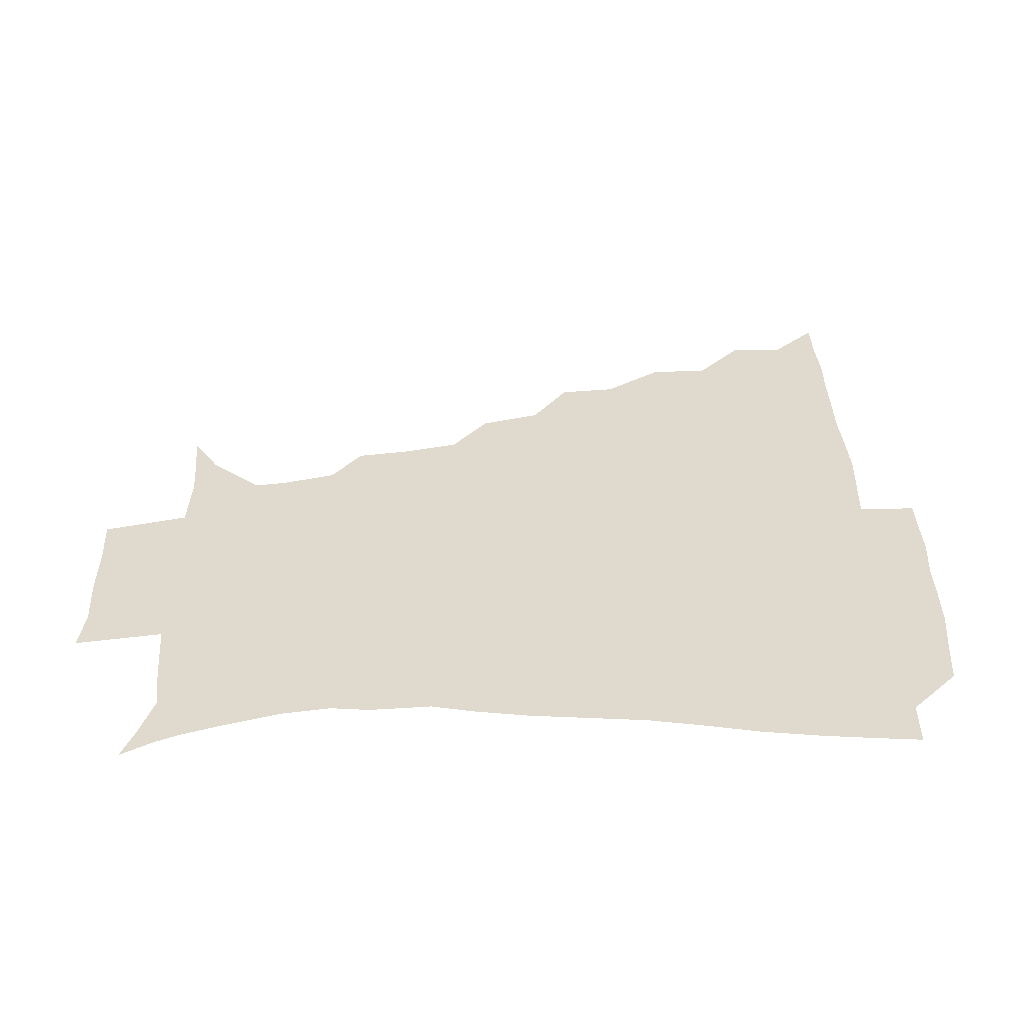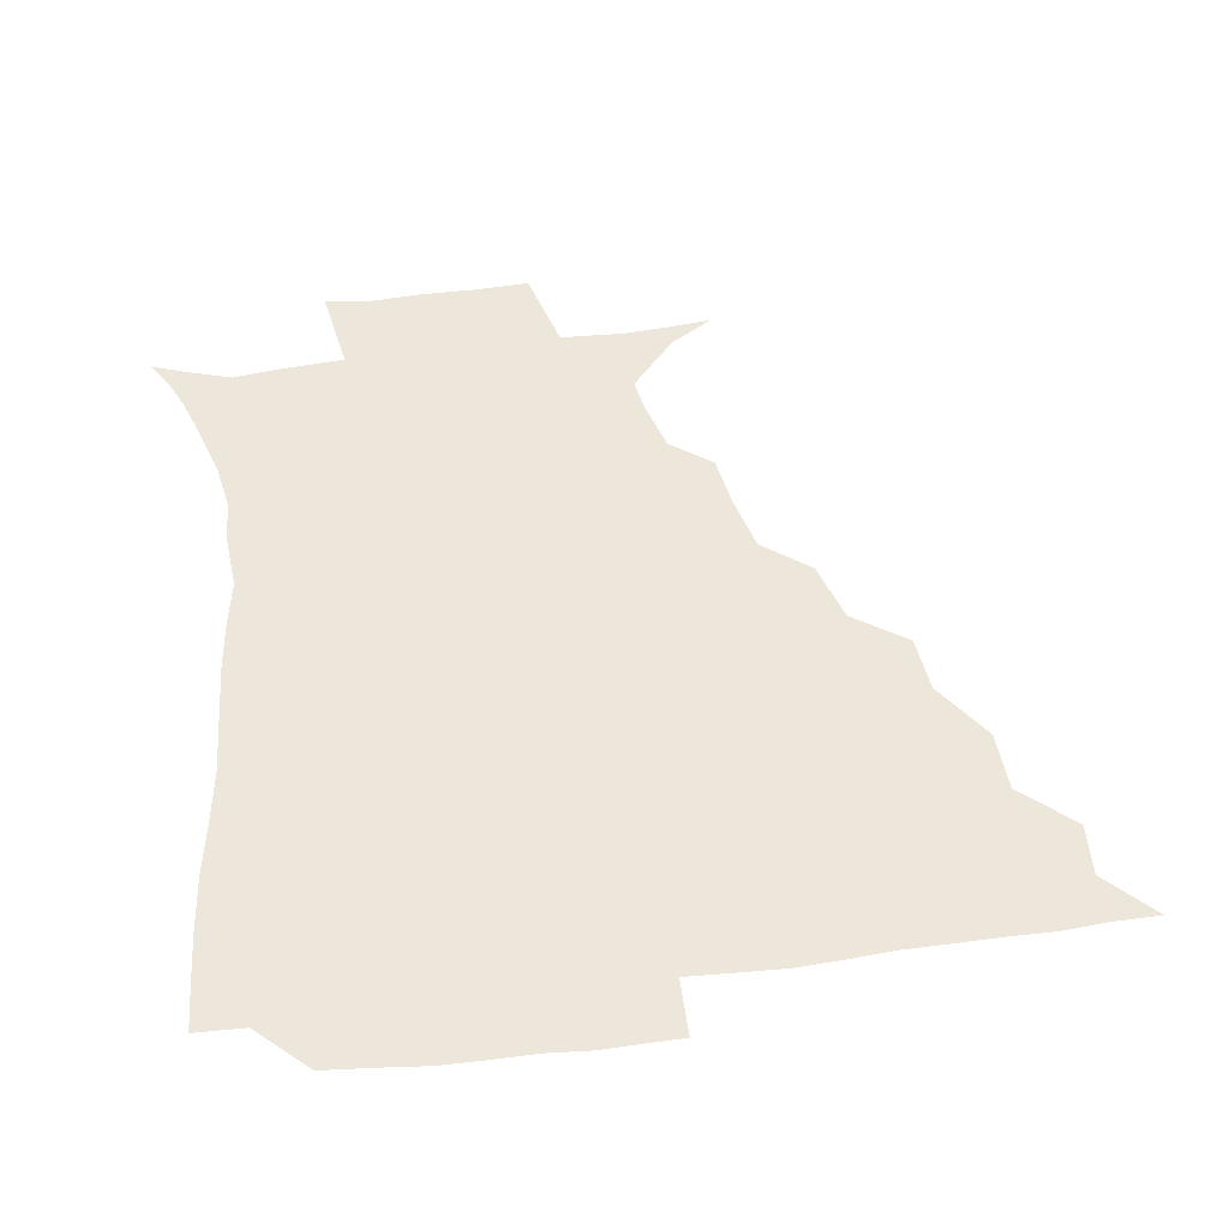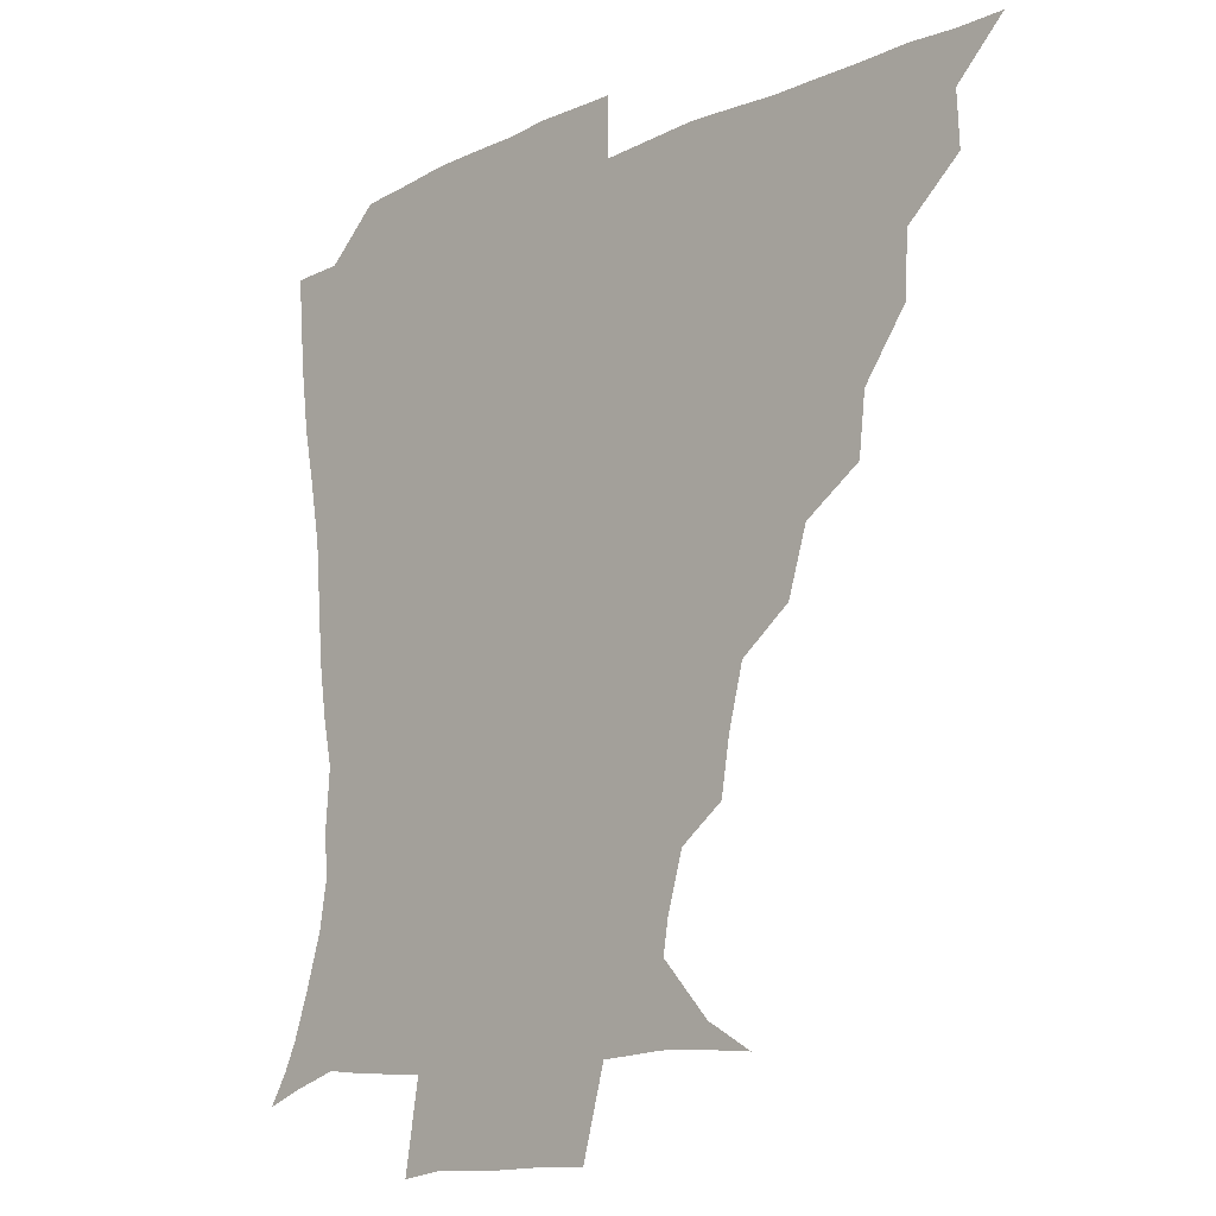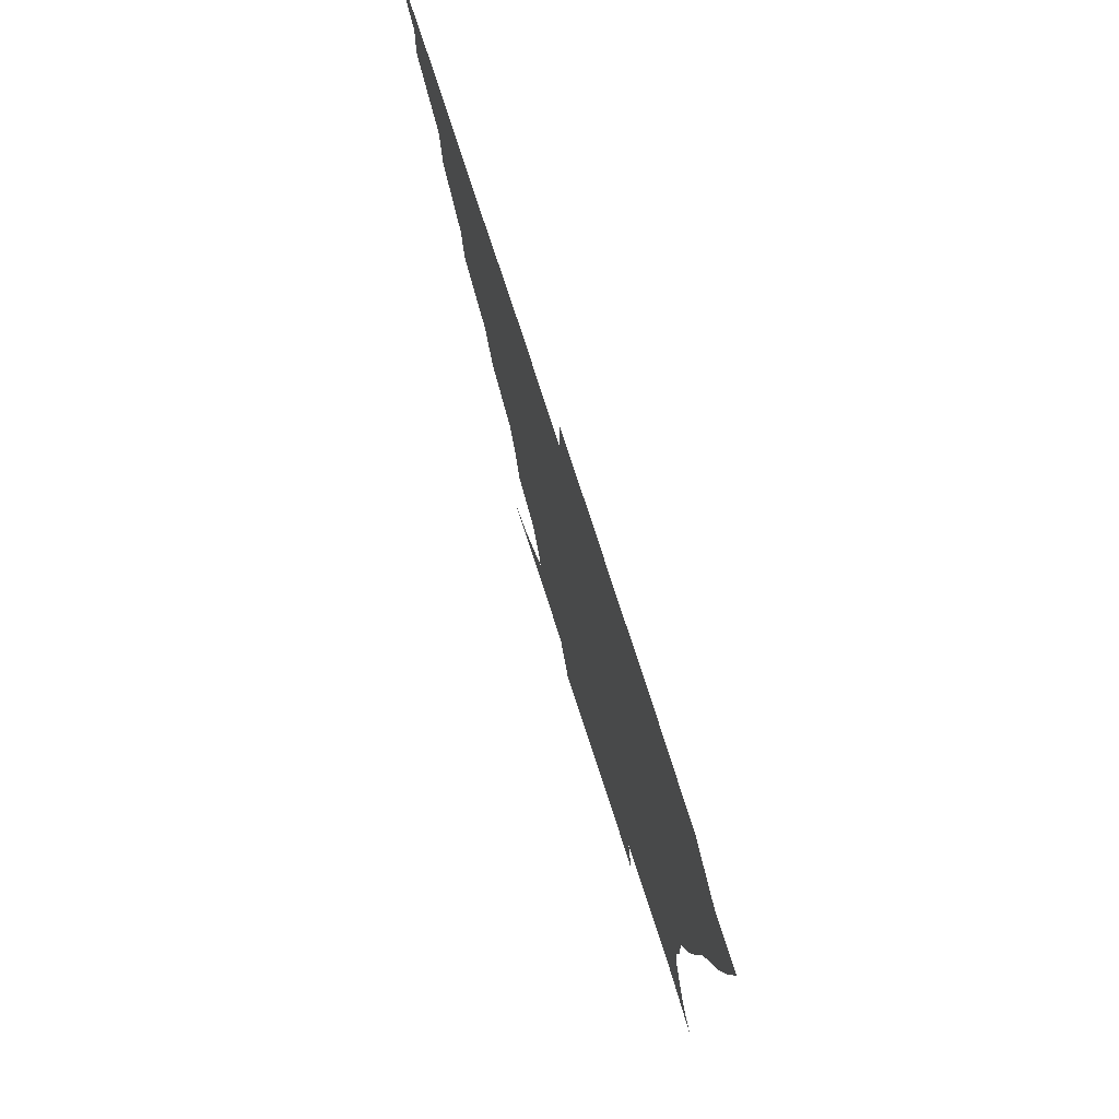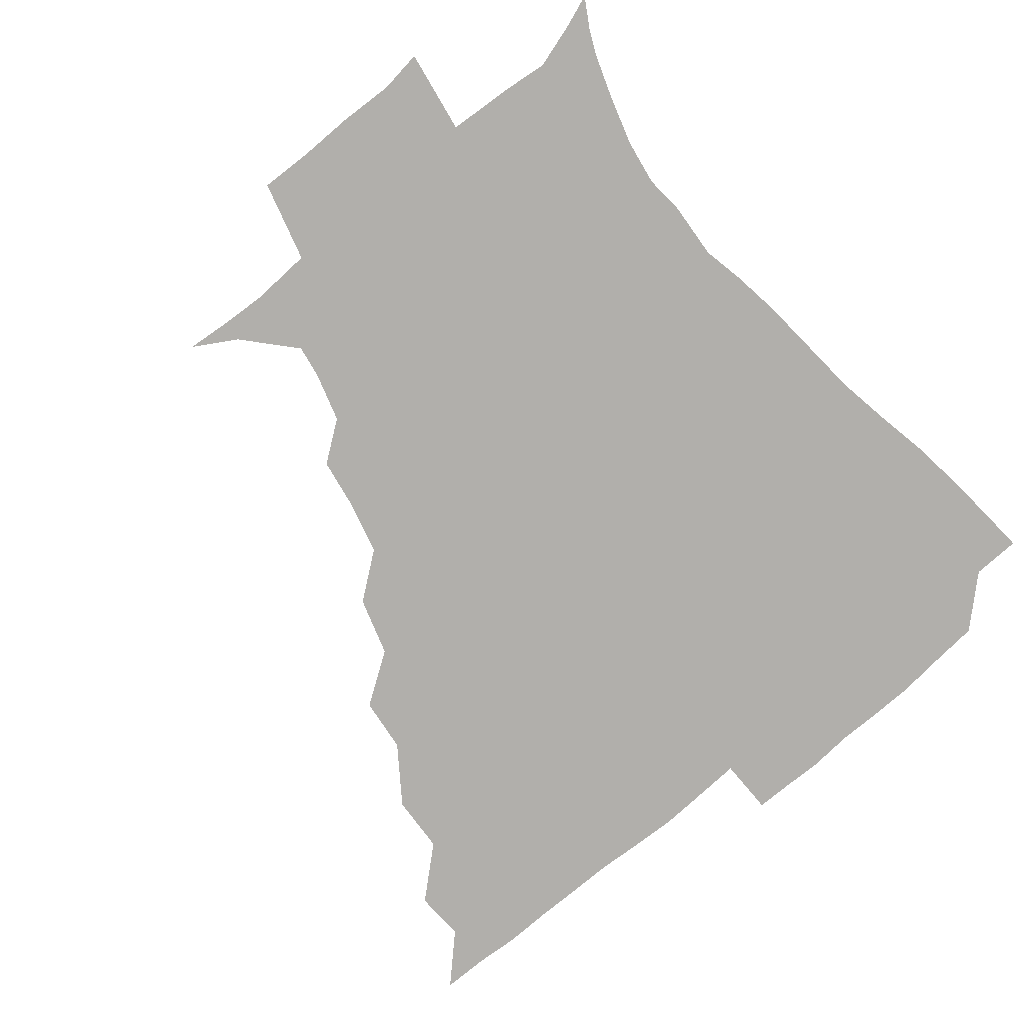
<metadata>
{"format":"obj","ext":"obj","renderer":"f3d","projection":"perspective","resolution":1024,"background":"white","views":[{"elev":32.9,"azim":89.0,"up":"+Z"},{"elev":51.6,"azim":172.0,"up":"+Z"},{"elev":-13.6,"azim":-135.1,"up":"+Y"},{"elev":77.6,"azim":72.0,"up":"+Y"},{"elev":-78.3,"azim":39.8,"up":"+Z"}]}
</metadata>
<code>
v 436.1 390.7 0
v 450.9 358.3 0
v 451.6 375.2 0
v 451.3 390.7 0
v 469.1 323.7 0
v 468 343.1 0
v 467.6 360.3 0
v 466.7 375.6 0
v 466.4 391.7 0
v 484.9 286.4 0
v 482.8 304.8 0
v 485 330.1 0
v 483.8 346.2 0
v 482.6 361.1 0
v 481.7 376.2 0
v 481.5 391.4 0
v 508.7 254.8 0
v 502.7 274.3 0
v 500.5 296.3 0
v 501.2 317.8 0
v 499.4 332 0
v 498.4 346.8 0
v 497.7 361.5 0
v 497.2 376.1 0
v 496.5 391.5 0
v 532.1 207.3 0
v 529.3 224.2 0
v 524.6 242.5 0
v 519.8 264.8 0
v 517 285 0
v 515.4 301.7 0
v 515.2 319.3 0
v 514 333.1 0
v 513 347.2 0
v 512.4 361.6 0
v 512 376.3 0
v 511.5 391.4 0
v 523.1 144.2 0
v 537.4 152.7 0
v 552.6 169.6 0
v 550.9 180.2 0
v 545.9 197.1 0
v 541.3 216.7 0
v 538.2 235.5 0
v 534.9 250.2 0
v 532.5 272.9 0
v 530.7 287.9 0
v 529.7 303.6 0
v 529.2 319.2 0
v 528.6 333.2 0
v 527.5 347.2 0
v 527.2 361.6 0
v 527 376.5 0
v 526.5 392.3 0
v 538.3 145.6 0
v 553.7 159.3 0
v 559.8 172.8 0
v 557.7 189 0
v 554.9 209.7 0
v 552.2 225.8 0
v 548.8 238.7 0
v 547.8 258.3 0
v 545.5 274.1 0
v 544.6 290.3 0
v 544.3 305.7 0
v 543.8 319.9 0
v 543.6 333.3 0
v 543.3 347.4 0
v 542.1 361.7 0
v 542.4 376.2 0
v 541.4 393 0
v 553.3 146.3 0
v 568 163.9 0
v 569.1 178.8 0
v 566.8 196.8 0
v 566.5 215 0
v 563.5 229.3 0
v 561.8 244.4 0
v 561.1 262.2 0
v 559.6 277.3 0
v 559 291.4 0
v 558.5 305.3 0
v 557.7 318.7 0
v 559.2 334.8 0
v 558.4 347.6 0
v 558.6 361.2 0
v 557.4 376.3 0
v 557 392.2 0
v 574 145.2 0
v 579.9 168.3 0
v 579.8 185.2 0
v 577.5 199.1 0
v 579.1 216.8 0
v 575 233 0
v 575.6 246.1 0
v 574 265.4 0
v 573.4 276.9 0
v 572.9 291.8 0
v 573.5 307.1 0
v 572.8 319.9 0
v 573 333.7 0
v 572.8 347.3 0
v 572.8 361.3 0
v 572.7 375.2 0
v 572.5 391.4 0
v 572.6 410.2 0
v 581.4 118.3 0
v 589 150.2 0
v 592.3 168.7 0
v 590.8 186 0
v 591.5 190 0
v 588.7 219.3 0
v 587.8 230.9 0
v 587.7 250.3 0
v 587.6 264.7 0
v 587.6 279.1 0
v 587.4 292.8 0
v 587.7 307.5 0
v 587.9 321.1 0
v 587.5 333.6 0
v 587.8 347.6 0
v 587.5 361.4 0
v 587 376.1 0
v 586.4 392.5 0
v 584.9 410.3 0
v 599 118.9 0
v 602.1 149.9 0
v 604.7 170.6 0
v 603.2 186.2 0
v 603.3 204.4 0
v 601.1 221.3 0
v 602.7 233.8 0
v 600.6 250.1 0
v 601.2 264.9 0
v 601.4 278.4 0
v 601.6 291.3 0
v 601.7 306.6 0
v 601.9 320.1 0
v 602.4 334.2 0
v 602.4 347.6 0
v 602.4 361.3 0
v 601.7 376.3 0
v 600.8 392 0
v 598.1 410.6 0
v 617.5 118.6 0
v 615.9 149.9 0
v 616.3 171.4 0
v 616.7 189.6 0
v 615.2 205.1 0
v 614.5 219.5 0
v 614.1 236.1 0
v 614.8 249.3 0
v 614.4 264.8 0
v 615.1 278.6 0
v 615.7 293 0
v 616.1 306.9 0
v 616.6 321.2 0
v 616.9 334.4 0
v 617.1 347.7 0
v 617.1 361.6 0
v 616.7 376 0
v 616 390.6 0
v 612.5 409.4 0
v 635.7 119.4 0
v 631.2 146.3 0
v 628.3 170.4 0
v 628.9 189.2 0
v 626.5 205.5 0
v 627.1 222.2 0
v 627.4 234 0
v 627.4 250.2 0
v 627.7 264.4 0
v 628.6 279.3 0
v 629.5 292.3 0
v 630.1 307 0
v 630.6 321.1 0
v 631.1 333.9 0
v 632.4 348.2 0
v 632.7 361.5 0
v 631.8 375.8 0
v 630.8 390.4 0
v 626.8 409.4 0
v 650.2 117.5 0
v 645.6 145.5 0
v 641.2 168.6 0
v 639.9 190.6 0
v 639.5 204.8 0
v 639.5 219.2 0
v 639.7 233.2 0
v 640 248 0
v 640.9 261.8 0
v 641.8 276.9 0
v 642.6 291.9 0
v 643.3 308.4 0
v 644.6 320.6 0
v 645.1 333.1 0
v 646.6 348.9 0
v 647 361.8 0
v 646.9 375.3 0
v 646.5 388.8 0
v 641.4 409.1 0
v 667.7 146.9 0
v 656.7 167.2 0
v 652.4 186.4 0
v 651 202.6 0
v 650.6 218.4 0
v 651.4 231.8 0
v 652.2 245.8 0
v 653.6 258.6 0
v 654 275.9 0
v 655.1 292.2 0
v 656.5 306 0
v 658 320.7 0
v 659.3 334.1 0
v 660.3 348.4 0
v 661.1 361.9 0
v 661.3 375.5 0
v 660.6 389.5 0
v 657 407.5 0
v 682.6 148.5 0
v 672.4 164.2 0
v 665.2 182.9 0
v 663.8 196.6 0
v 661.7 213.8 0
v 662.3 228 0
v 663.4 242.3 0
v 664.8 256.6 0
v 665.8 272.8 0
v 667 289 0
v 669.1 302.9 0
v 670.4 320.1 0
v 672.6 333 0
v 674 348.3 0
v 675.1 361.8 0
v 675.8 375.6 0
v 674.9 390.5 0
v 673.1 406.1 0
v 697.5 143.9 0
v 687.5 159 0
v 679.6 176.4 0
v 676.3 190.8 0
v 673.1 207.1 0
v 673.2 220.5 0
v 674.8 233.4 0
v 675.2 249.9 0
v 676.5 267.4 0
v 678.7 282.2 0
v 680.6 298.3 0
v 682.2 316 0
v 685.6 329.5 0
v 687.1 346.9 0
v 689.3 360.9 0
v 690.2 375.6 0
v 689.4 390.7 0
v 708.7 139.8 0
v 702.9 149.5 0
v 699 158 0
v 694.5 171.1 0
v 689.1 188.4 0
v 686.5 204.1 0
v 687.6 216.5 0
v 686.2 236.2 0
v 689.1 250.7 0
v 691.4 266.9 0
v 692.8 285.1 0
v 694.4 304.8 0
v 697.5 323.4 0
v 700.8 340.6 0
v 703.2 359.5 0
v 704.5 375.4 0
v 705.6 390.2 0
v 721 391 0
f 3 4 1
f 6 7 2
f 2 7 3
f 7 8 3
f 3 8 4
f 8 9 4
f 11 12 5
f 5 12 6
f 12 13 6
f 6 13 7
f 13 14 7
f 7 14 8
f 14 15 8
f 8 15 9
f 15 16 9
f 18 19 10
f 10 19 11
f 19 20 11
f 11 20 12
f 20 21 12
f 12 21 13
f 21 22 13
f 13 22 14
f 22 23 14
f 14 23 15
f 23 24 15
f 15 24 16
f 24 25 16
f 28 29 17
f 17 29 18
f 29 30 18
f 18 30 19
f 30 31 19
f 19 31 20
f 31 32 20
f 20 32 21
f 32 33 21
f 21 33 22
f 33 34 22
f 22 34 23
f 34 35 23
f 23 35 24
f 35 36 24
f 24 36 25
f 36 37 25
f 42 43 26
f 26 43 27
f 43 44 27
f 27 44 28
f 44 45 28
f 28 45 29
f 45 46 29
f 29 46 30
f 46 47 30
f 30 47 31
f 47 48 31
f 31 48 32
f 48 49 32
f 32 49 33
f 49 50 33
f 33 50 34
f 50 51 34
f 34 51 35
f 51 52 35
f 35 52 36
f 52 53 36
f 36 53 37
f 53 54 37
f 38 55 39
f 55 56 39
f 39 56 40
f 56 57 40
f 40 57 41
f 57 58 41
f 41 58 42
f 58 59 42
f 42 59 43
f 59 60 43
f 43 60 44
f 60 61 44
f 44 61 45
f 61 62 45
f 45 62 46
f 62 63 46
f 46 63 47
f 63 64 47
f 47 64 48
f 64 65 48
f 48 65 49
f 65 66 49
f 49 66 50
f 66 67 50
f 50 67 51
f 67 68 51
f 51 68 52
f 68 69 52
f 52 69 53
f 69 70 53
f 53 70 54
f 70 71 54
f 55 72 56
f 72 73 56
f 56 73 57
f 73 74 57
f 57 74 58
f 74 75 58
f 58 75 59
f 75 76 59
f 59 76 60
f 76 77 60
f 60 77 61
f 77 78 61
f 61 78 62
f 78 79 62
f 62 79 63
f 79 80 63
f 63 80 64
f 80 81 64
f 64 81 65
f 81 82 65
f 65 82 66
f 82 83 66
f 66 83 67
f 83 84 67
f 67 84 68
f 84 85 68
f 68 85 69
f 85 86 69
f 69 86 70
f 86 87 70
f 70 87 71
f 87 88 71
f 72 89 73
f 89 90 73
f 73 90 74
f 90 91 74
f 74 91 75
f 91 92 75
f 75 92 76
f 92 93 76
f 76 93 77
f 93 94 77
f 77 94 78
f 94 95 78
f 78 95 79
f 95 96 79
f 79 96 80
f 96 97 80
f 80 97 81
f 97 98 81
f 81 98 82
f 98 99 82
f 82 99 83
f 99 100 83
f 83 100 84
f 100 101 84
f 84 101 85
f 101 102 85
f 85 102 86
f 102 103 86
f 86 103 87
f 103 104 87
f 87 104 88
f 104 105 88
f 107 108 89
f 89 108 90
f 108 109 90
f 90 109 91
f 109 110 91
f 91 110 92
f 110 111 92
f 92 111 93
f 111 112 93
f 93 112 94
f 112 113 94
f 94 113 95
f 113 114 95
f 95 114 96
f 114 115 96
f 96 115 97
f 115 116 97
f 97 116 98
f 116 117 98
f 98 117 99
f 117 118 99
f 99 118 100
f 118 119 100
f 100 119 101
f 119 120 101
f 101 120 102
f 120 121 102
f 102 121 103
f 121 122 103
f 103 122 104
f 122 123 104
f 104 123 105
f 123 124 105
f 105 124 106
f 124 125 106
f 107 126 108
f 126 127 108
f 108 127 109
f 127 128 109
f 109 128 110
f 128 129 110
f 110 129 111
f 129 130 111
f 111 130 112
f 130 131 112
f 112 131 113
f 131 132 113
f 113 132 114
f 132 133 114
f 114 133 115
f 133 134 115
f 115 134 116
f 134 135 116
f 116 135 117
f 135 136 117
f 117 136 118
f 136 137 118
f 118 137 119
f 137 138 119
f 119 138 120
f 138 139 120
f 120 139 121
f 139 140 121
f 121 140 122
f 140 141 122
f 122 141 123
f 141 142 123
f 123 142 124
f 142 143 124
f 124 143 125
f 143 144 125
f 126 145 127
f 145 146 127
f 127 146 128
f 146 147 128
f 128 147 129
f 147 148 129
f 129 148 130
f 148 149 130
f 130 149 131
f 149 150 131
f 131 150 132
f 150 151 132
f 132 151 133
f 151 152 133
f 133 152 134
f 152 153 134
f 134 153 135
f 153 154 135
f 135 154 136
f 154 155 136
f 136 155 137
f 155 156 137
f 137 156 138
f 156 157 138
f 138 157 139
f 157 158 139
f 139 158 140
f 158 159 140
f 140 159 141
f 159 160 141
f 141 160 142
f 160 161 142
f 142 161 143
f 161 162 143
f 143 162 144
f 162 163 144
f 145 164 146
f 164 165 146
f 146 165 147
f 165 166 147
f 147 166 148
f 166 167 148
f 148 167 149
f 167 168 149
f 149 168 150
f 168 169 150
f 150 169 151
f 169 170 151
f 151 170 152
f 170 171 152
f 152 171 153
f 171 172 153
f 153 172 154
f 172 173 154
f 154 173 155
f 173 174 155
f 155 174 156
f 174 175 156
f 156 175 157
f 175 176 157
f 157 176 158
f 176 177 158
f 158 177 159
f 177 178 159
f 159 178 160
f 178 179 160
f 160 179 161
f 179 180 161
f 161 180 162
f 180 181 162
f 162 181 163
f 181 182 163
f 164 183 165
f 183 184 165
f 165 184 166
f 184 185 166
f 166 185 167
f 185 186 167
f 167 186 168
f 186 187 168
f 168 187 169
f 187 188 169
f 169 188 170
f 188 189 170
f 170 189 171
f 189 190 171
f 171 190 172
f 190 191 172
f 172 191 173
f 191 192 173
f 173 192 174
f 192 193 174
f 174 193 175
f 193 194 175
f 175 194 176
f 194 195 176
f 176 195 177
f 195 196 177
f 177 196 178
f 196 197 178
f 178 197 179
f 197 198 179
f 179 198 180
f 198 199 180
f 180 199 181
f 199 200 181
f 181 200 182
f 200 201 182
f 184 202 185
f 202 203 185
f 185 203 186
f 203 204 186
f 186 204 187
f 204 205 187
f 187 205 188
f 205 206 188
f 188 206 189
f 206 207 189
f 189 207 190
f 207 208 190
f 190 208 191
f 208 209 191
f 191 209 192
f 209 210 192
f 192 210 193
f 210 211 193
f 193 211 194
f 211 212 194
f 194 212 195
f 212 213 195
f 195 213 196
f 213 214 196
f 196 214 197
f 214 215 197
f 197 215 198
f 215 216 198
f 198 216 199
f 216 217 199
f 199 217 200
f 217 218 200
f 200 218 201
f 218 219 201
f 202 220 203
f 220 221 203
f 203 221 204
f 221 222 204
f 204 222 205
f 222 223 205
f 205 223 206
f 223 224 206
f 206 224 207
f 224 225 207
f 207 225 208
f 225 226 208
f 208 226 209
f 226 227 209
f 209 227 210
f 227 228 210
f 210 228 211
f 228 229 211
f 211 229 212
f 229 230 212
f 212 230 213
f 230 231 213
f 213 231 214
f 231 232 214
f 214 232 215
f 232 233 215
f 215 233 216
f 233 234 216
f 216 234 217
f 234 235 217
f 217 235 218
f 235 236 218
f 218 236 219
f 236 237 219
f 220 238 221
f 238 239 221
f 221 239 222
f 239 240 222
f 222 240 223
f 240 241 223
f 223 241 224
f 241 242 224
f 224 242 225
f 242 243 225
f 225 243 226
f 243 244 226
f 226 244 227
f 244 245 227
f 227 245 228
f 245 246 228
f 228 246 229
f 246 247 229
f 229 247 230
f 247 248 230
f 230 248 231
f 248 249 231
f 231 249 232
f 249 250 232
f 232 250 233
f 250 251 233
f 233 251 234
f 251 252 234
f 234 252 235
f 252 253 235
f 235 253 236
f 253 254 236
f 236 254 237
f 238 255 239
f 255 256 239
f 239 256 240
f 256 257 240
f 240 257 241
f 257 258 241
f 241 258 242
f 258 259 242
f 242 259 243
f 259 260 243
f 243 260 244
f 260 261 244
f 244 261 245
f 261 262 245
f 245 262 246
f 262 263 246
f 246 263 247
f 263 264 247
f 247 264 248
f 264 265 248
f 248 265 249
f 265 266 249
f 249 266 250
f 266 267 250
f 250 267 251
f 267 268 251
f 251 268 252
f 268 269 252
f 252 269 253
f 269 270 253
f 253 270 254
f 270 271 254

</code>
